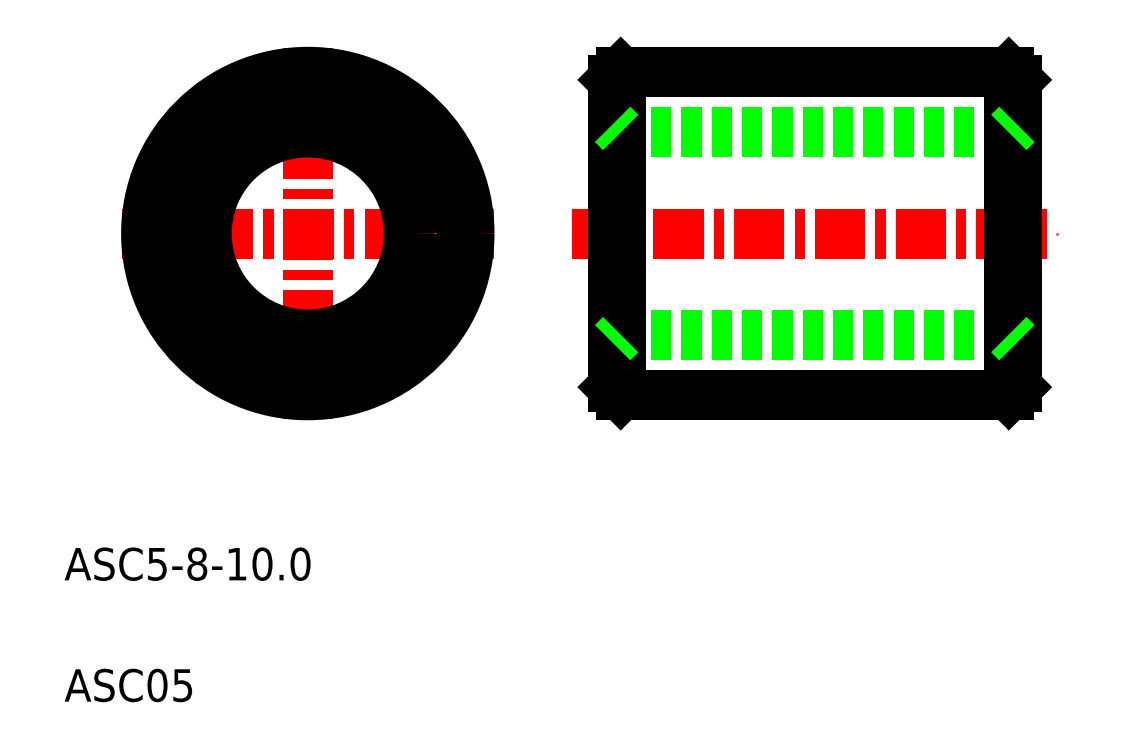
<metadata>
{"format":"dxf","ext":"dxf","renderer":"ezdxf+matplotlib","layout":"modelspace","background":"white","min_lineweight":24,"dpi":150}
</metadata>
<code>
0
SECTION
2
ENTITIES
0
TEXT
8
0
10
2
20
5
30
0
40
0.8
1
ASC5-8-10
0
TEXT
8
0
10
2
20
2
30
0
40
0.8
1
ASC05
0
LINE
8
CENTER
10
8.023
20
18.18
30
0
11
8.023
21
8.983
31
0
0
LINE
8
CENTER
10
3.426
20
13.58
30
0
11
12.62
21
13.58
31
0
0
LINE
8
0
10
15.76
20
11.08
30
0
11
25.36
21
11.08
31
0
0
LINE
8
0
10
15.76
20
16.08
30
0
11
25.36
21
16.08
31
0
0
LINE
8
0
10
15.76
20
9.579
30
0
11
25.36
21
9.579
31
0
0
LINE
8
0
10
15.76
20
17.58
30
0
11
25.36
21
17.58
31
0
0
LINE
8
CENTER
10
14.56
20
13.58
30
0
11
26.56
21
13.58
31
0
0
LINE
8
0
10
15.76
20
9.579
30
0
11
15.76
21
17.58
31
0
0
LINE
8
0
10
15.56
20
17.38
30
0
11
15.56
21
9.779
31
0
0
LINE
8
0
10
15.76
20
11.08
30
0
11
15.56
21
10.88
31
0
0
LINE
8
0
10
15.76
20
9.579
30
0
11
15.56
21
9.779
31
0
0
LINE
8
0
10
18.06
20
11.08
30
0
11
18.06
21
11.08
31
0
0
LINE
8
0
10
20.56
20
11.08
30
0
11
20.56
21
11.08
31
0
0
LINE
8
0
10
15.76
20
16.08
30
0
11
15.56
21
16.28
31
0
0
LINE
8
0
10
15.76
20
17.58
30
0
11
15.56
21
17.38
31
0
0
LINE
8
0
10
25.36
20
9.579
30
0
11
25.36
21
17.58
31
0
0
LINE
8
0
10
25.56
20
17.38
30
0
11
25.56
21
9.779
31
0
0
LINE
8
0
10
25.36
20
11.08
30
0
11
25.56
21
10.88
31
0
0
LINE
8
0
10
25.56
20
9.779
30
0
11
25.36
21
9.579
31
0
0
LINE
8
0
10
25.36
20
16.08
30
0
11
25.56
21
16.28
31
0
0
LINE
8
0
10
25.36
20
17.58
30
0
11
25.56
21
17.38
31
0
0
CIRCLE
8
0
10
8.023
20
13.58
30
0
40
2.5
0
CIRCLE
8
0
10
8.023
20
13.58
30
0
40
4
0
CIRCLE
8
0
10
8.023
20
13.58
30
0
40
3.8
0
CIRCLE
8
0
10
8.023
20
13.58
30
0
40
2.7
0
ENDSEC
0
EOF

</code>
